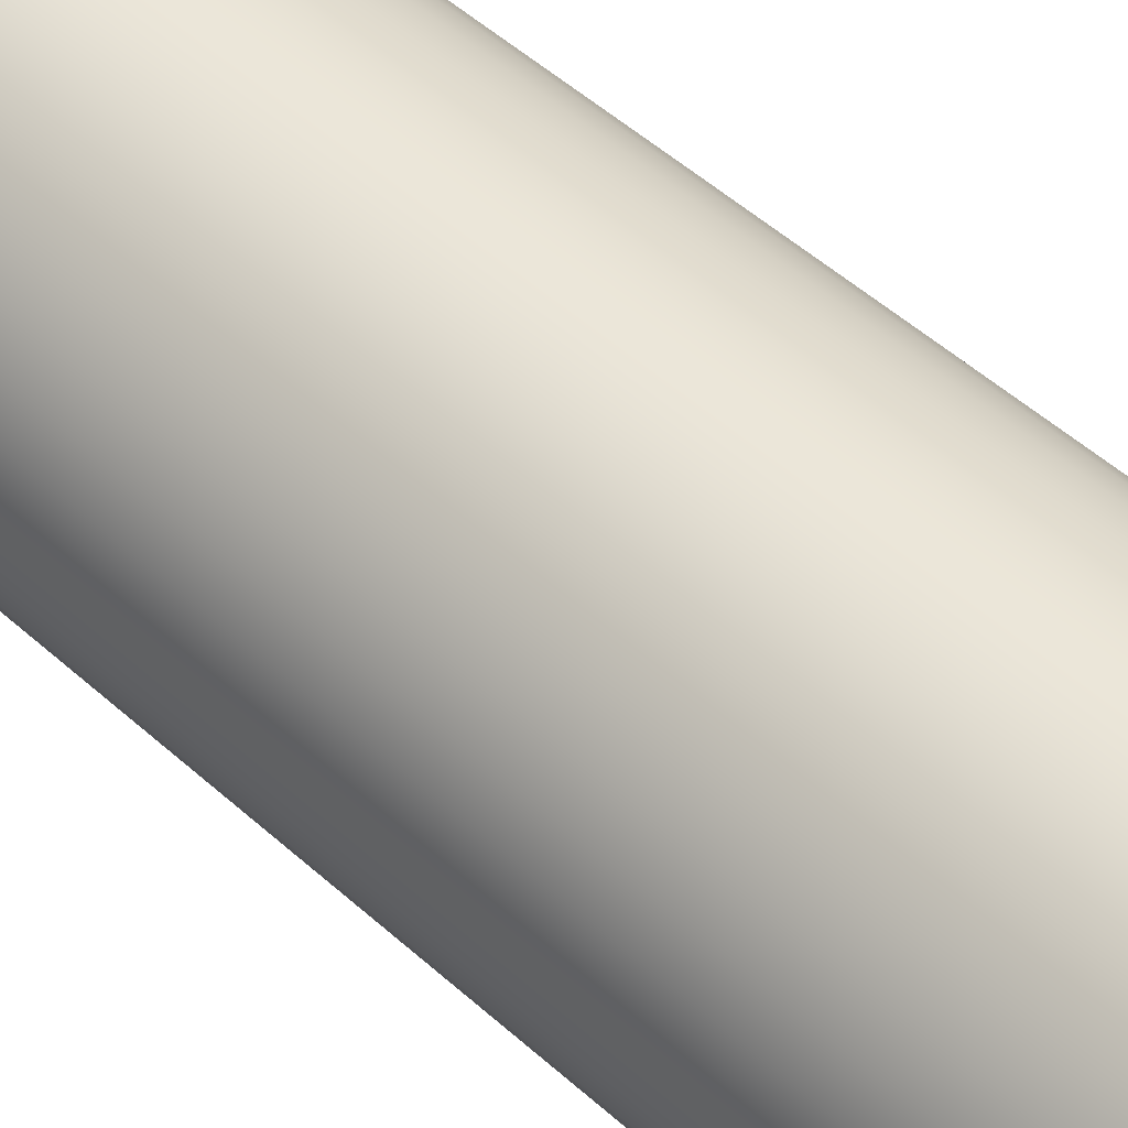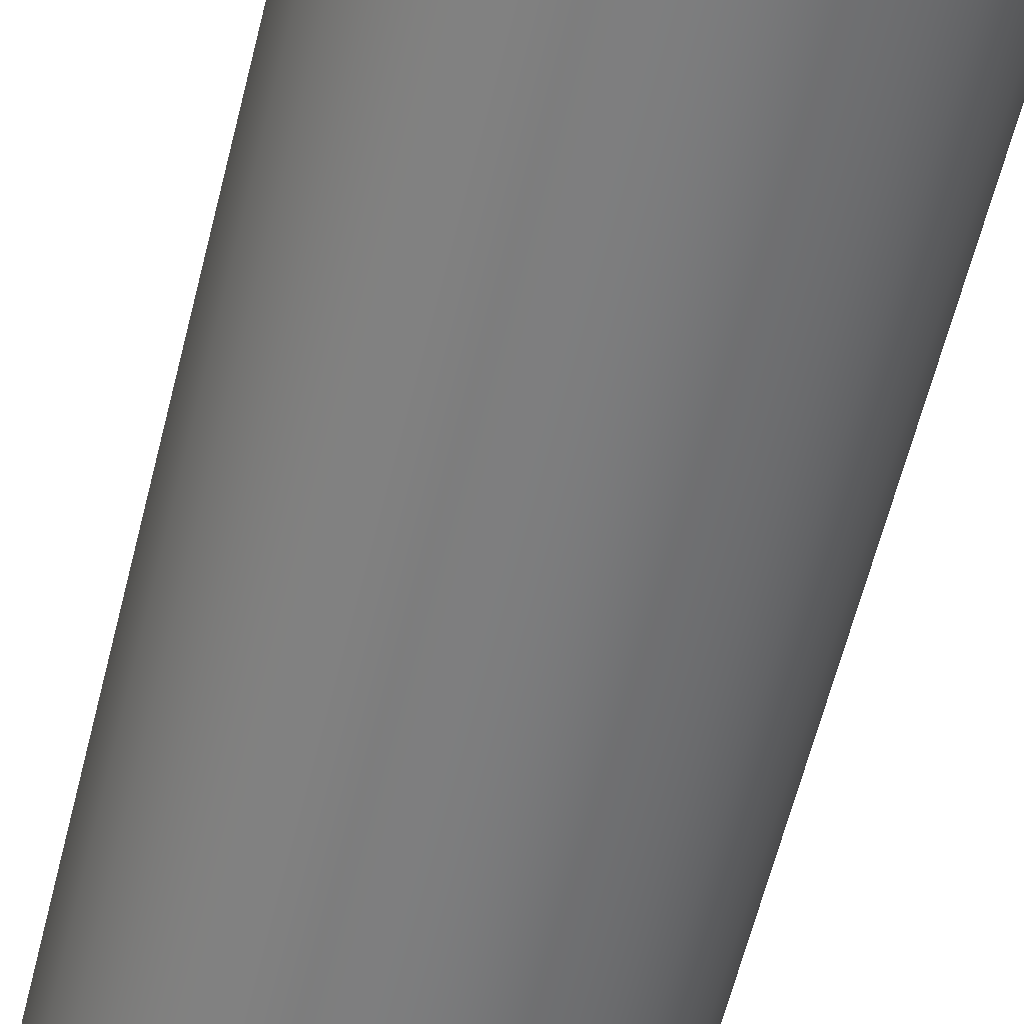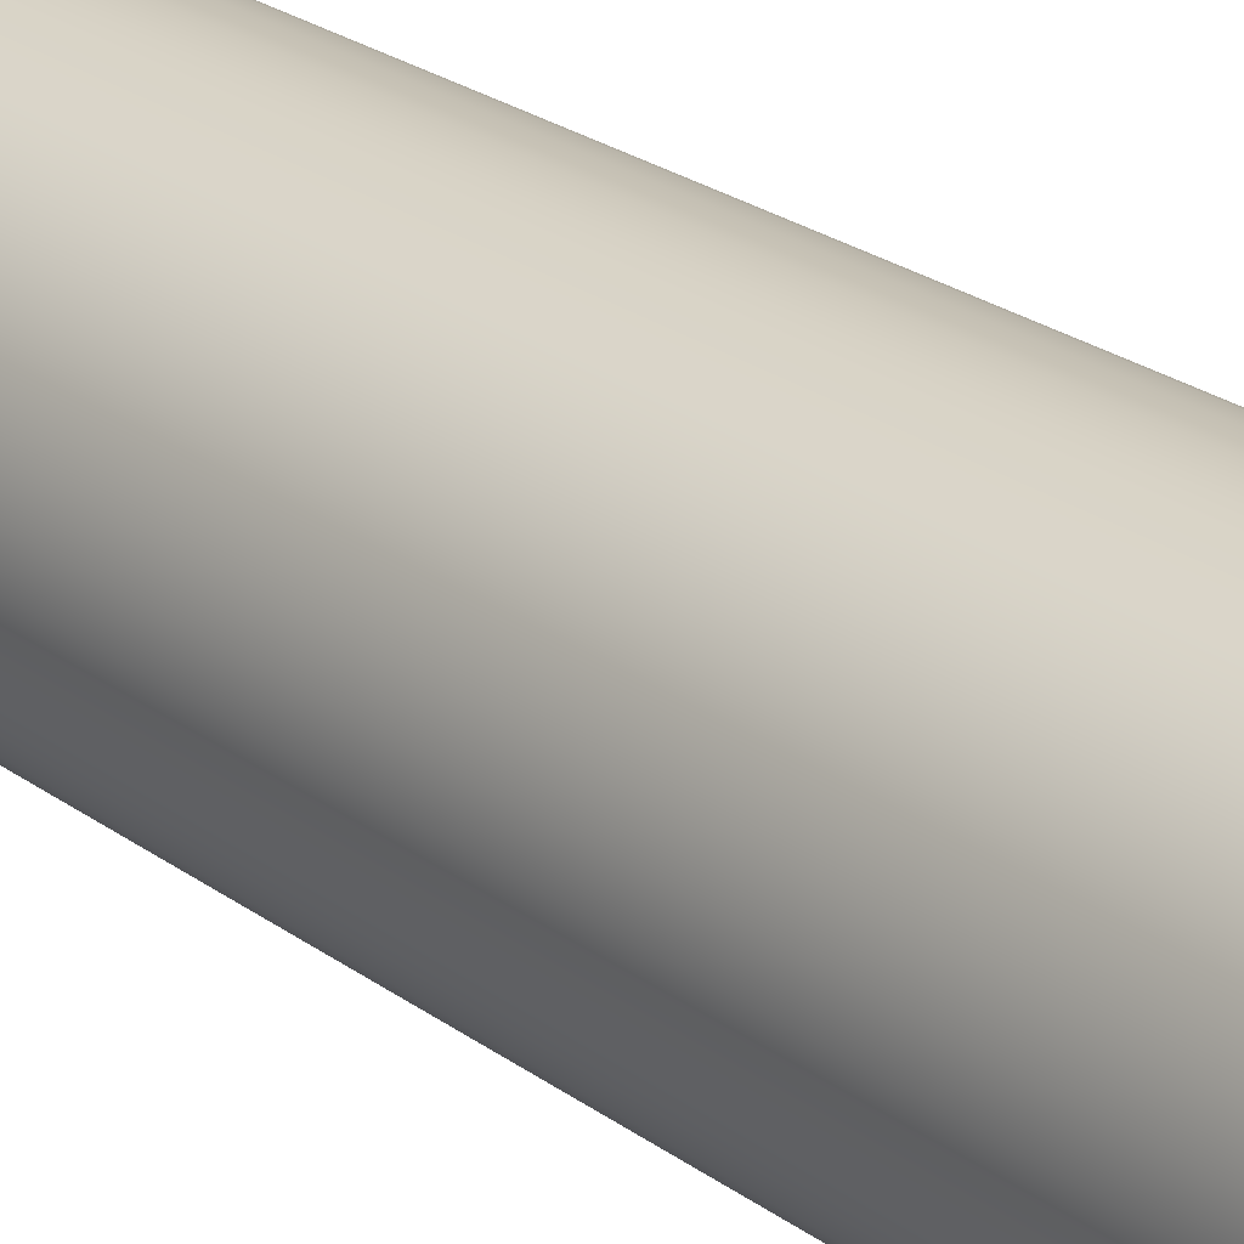
<metadata>
{"format":"obj","ext":"obj","renderer":"f3d","projection":"perspective","resolution":1024,"background":"white","views":[{"elev":47.5,"azim":-44.1,"up":"+Z"},{"elev":-58.7,"azim":-13.6,"up":"+Z"},{"elev":25.0,"azim":-40.6,"up":"+Z"}]}
</metadata>
<code>
v -0.07 -0.02 -8.573e-18
v -0.06888 -0.02 0.0125
v -0.06554 -0.02 0.0246
v -0.06009 -0.02 0.0359
v -0.05272 -0.02 0.04606
v -0.04364 -0.02 0.05473
v -0.03317 -0.02 0.06164
v -0.02163 -0.02 0.06657
v -0.009396 -0.02 0.06937
v 0.003141 -0.02 0.06993
v 0.01558 -0.02 0.06824
v 0.02751 -0.02 0.06437
v 0.03856 -0.02 0.05842
v 0.04837 -0.02 0.0506
v 0.05663 -0.02 0.04114
v 0.06307 -0.02 0.03037
v 0.06748 -0.02 0.01862
v 0.06972 -0.02 0.006275
v 0.06972 -0.02 -0.006275
v 0.06748 -0.02 -0.01862
v 0.06307 -0.02 -0.03037
v 0.05663 -0.02 -0.04114
v 0.04837 -0.02 -0.0506
v 0.03856 -0.02 -0.05842
v 0.02751 -0.02 -0.06437
v 0.01558 -0.02 -0.06824
v 0.003141 -0.02 -0.06993
v -0.009396 -0.02 -0.06937
v -0.02163 -0.02 -0.06657
v -0.03317 -0.02 -0.06164
v -0.04364 -0.02 -0.05473
v -0.05272 -0.02 -0.04606
v -0.06009 -0.02 -0.0359
v -0.06554 -0.02 -0.0246
v -0.06888 -0.02 -0.0125
v -0.07 0 -8.573e-18
v -0.06888 0 -0.0125
v -0.06554 0 -0.0246
v -0.06009 0 -0.0359
v -0.05272 0 -0.04606
v -0.04364 0 -0.05473
v -0.03317 0 -0.06164
v -0.02163 0 -0.06657
v -0.009396 0 -0.06937
v 0.003141 0 -0.06993
v 0.01558 0 -0.06824
v 0.02751 0 -0.06437
v 0.03856 0 -0.05842
v 0.04837 0 -0.0506
v 0.05663 0 -0.04114
v 0.06307 0 -0.03037
v 0.06748 0 -0.01862
v 0.06972 0 -0.006275
v 0.06972 0 0.006275
v 0.06748 0 0.01862
v 0.06307 0 0.03037
v 0.05663 0 0.04114
v 0.04837 0 0.0506
v 0.03856 0 0.05842
v 0.02751 0 0.06437
v 0.01558 0 0.06824
v 0.003141 0 0.06993
v -0.009396 0 0.06937
v -0.02163 0 0.06657
v -0.03317 0 0.06164
v -0.04364 0 0.05473
v -0.05272 0 0.04606
v -0.06009 0 0.0359
v -0.06554 0 0.0246
v -0.06888 0 0.0125
v -0.07 0 -8.573e-18
v -0.07 -0.02 -8.573e-18
v -0.07 -0.02 -8.573e-18
v -0.06888 -0.02 -0.0125
v -0.06554 -0.02 -0.0246
v -0.06009 -0.02 -0.0359
v -0.05272 -0.02 -0.04606
v -0.04364 -0.02 -0.05473
v -0.03317 -0.02 -0.06164
v -0.02163 -0.02 -0.06657
v -0.009396 -0.02 -0.06937
v 0.003141 -0.02 -0.06993
v 0.01558 -0.02 -0.06824
v 0.02751 -0.02 -0.06437
v 0.03856 -0.02 -0.05842
v 0.04837 -0.02 -0.0506
v 0.05663 -0.02 -0.04114
v 0.06307 -0.02 -0.03037
v 0.06748 -0.02 -0.01862
v 0.06972 -0.02 -0.006275
v 0.06972 -0.02 0.006275
v 0.06748 -0.02 0.01862
v 0.06307 -0.02 0.03037
v 0.05663 -0.02 0.04114
v 0.04837 -0.02 0.0506
v 0.03856 -0.02 0.05842
v 0.02751 -0.02 0.06437
v 0.01558 -0.02 0.06824
v 0.003141 -0.02 0.06993
v -0.009396 -0.02 0.06937
v -0.02163 -0.02 0.06657
v -0.03317 -0.02 0.06164
v -0.04364 -0.02 0.05473
v -0.05272 -0.02 0.04606
v -0.06009 -0.02 0.0359
v -0.06554 -0.02 0.0246
v -0.06888 -0.02 0.0125
v 0.07 0.52 -8.573e-18
v 0.06888 0.52 0.0125
v 0.06554 0.52 0.0246
v 0.06009 0.52 0.0359
v 0.05272 0.52 0.04606
v 0.04364 0.52 0.05473
v 0.03317 0.52 0.06164
v 0.02163 0.52 0.06657
v 0.009396 0.52 0.06937
v -0.003141 0.52 0.06993
v -0.01558 0.52 0.06824
v -0.02751 0.52 0.06437
v -0.03856 0.52 0.05842
v -0.04837 0.52 0.0506
v -0.05663 0.52 0.04114
v -0.06307 0.52 0.03037
v -0.06748 0.52 0.01862
v -0.06972 0.52 0.006275
v -0.06972 0.52 -0.006275
v -0.06748 0.52 -0.01862
v -0.06307 0.52 -0.03037
v -0.05663 0.52 -0.04114
v -0.04837 0.52 -0.0506
v -0.03856 0.52 -0.05842
v -0.02751 0.52 -0.06437
v -0.01558 0.52 -0.06824
v -0.003141 0.52 -0.06993
v 0.009396 0.52 -0.06937
v 0.02163 0.52 -0.06657
v 0.03317 0.52 -0.06164
v 0.04364 0.52 -0.05473
v 0.05272 0.52 -0.04606
v 0.06009 0.52 -0.0359
v 0.06554 0.52 -0.0246
v 0.06888 0.52 -0.0125
v 0.07 0.5 -8.573e-18
v 0.06888 0.5 -0.0125
v 0.06554 0.5 -0.0246
v 0.06009 0.5 -0.0359
v 0.05272 0.5 -0.04606
v 0.04364 0.5 -0.05473
v 0.03317 0.5 -0.06164
v 0.02163 0.5 -0.06657
v 0.009396 0.5 -0.06937
v -0.003141 0.5 -0.06993
v -0.01558 0.5 -0.06824
v -0.02751 0.5 -0.06437
v -0.03856 0.5 -0.05842
v -0.04837 0.5 -0.0506
v -0.05663 0.5 -0.04114
v -0.06307 0.5 -0.03037
v -0.06748 0.5 -0.01862
v -0.06972 0.5 -0.006275
v -0.06972 0.5 0.006275
v -0.06748 0.5 0.01862
v -0.06307 0.5 0.03037
v -0.05663 0.5 0.04114
v -0.04837 0.5 0.0506
v -0.03856 0.5 0.05842
v -0.02751 0.5 0.06437
v -0.01558 0.5 0.06824
v -0.003141 0.5 0.06993
v 0.009396 0.5 0.06937
v 0.02163 0.5 0.06657
v 0.03317 0.5 0.06164
v 0.04364 0.5 0.05473
v 0.05272 0.5 0.04606
v 0.06009 0.5 0.0359
v 0.06554 0.5 0.0246
v 0.06888 0.5 0.0125
v 0.07 0.5 -8.573e-18
v 0.07 0.52 -8.573e-18
v 0.07 0.52 -8.573e-18
v 0.06888 0.52 -0.0125
v 0.06554 0.52 -0.0246
v 0.06009 0.52 -0.0359
v 0.05272 0.52 -0.04606
v 0.04364 0.52 -0.05473
v 0.03317 0.52 -0.06164
v 0.02163 0.52 -0.06657
v 0.009396 0.52 -0.06937
v -0.003141 0.52 -0.06993
v -0.01558 0.52 -0.06824
v -0.02751 0.52 -0.06437
v -0.03856 0.52 -0.05842
v -0.04837 0.52 -0.0506
v -0.05663 0.52 -0.04114
v -0.06307 0.52 -0.03037
v -0.06748 0.52 -0.01862
v -0.06972 0.52 -0.006275
v -0.06972 0.52 0.006275
v -0.06748 0.52 0.01862
v -0.06307 0.52 0.03037
v -0.05663 0.52 0.04114
v -0.04837 0.52 0.0506
v -0.03856 0.52 0.05842
v -0.02751 0.52 0.06437
v -0.01558 0.52 0.06824
v -0.003141 0.52 0.06993
v 0.009396 0.52 0.06937
v 0.02163 0.52 0.06657
v 0.03317 0.52 0.06164
v 0.04364 0.52 0.05473
v 0.05272 0.52 0.04606
v 0.06009 0.52 0.0359
v 0.06554 0.52 0.0246
v 0.06888 0.52 0.0125
v -0.08 0.5 9.797e-18
v -0.07891 0.5 -0.01317
v -0.07567 0.5 -0.02598
v -0.07036 0.5 -0.03808
v -0.06313 0.5 -0.04914
v -0.05418 0.5 -0.05886
v -0.04376 0.5 -0.06697
v -0.03214 0.5 -0.07326
v -0.01964 0.5 -0.07755
v -0.006606 0.5 -0.07973
v 0.006606 0.5 -0.07973
v 0.01964 0.5 -0.07755
v 0.03214 0.5 -0.07326
v 0.04376 0.5 -0.06697
v 0.05418 0.5 -0.05886
v 0.06313 0.5 -0.04914
v 0.07036 0.5 -0.03808
v 0.07567 0.5 -0.02598
v 0.07891 0.5 -0.01317
v 0.08 0.5 0
v 0.07891 0.5 0.01317
v 0.07567 0.5 0.02598
v 0.07036 0.5 0.03808
v 0.06313 0.5 0.04914
v 0.05418 0.5 0.05886
v 0.04376 0.5 0.06697
v 0.03214 0.5 0.07326
v 0.01964 0.5 0.07755
v 0.006606 0.5 0.07973
v -0.006606 0.5 0.07973
v -0.01964 0.5 0.07755
v -0.03214 0.5 0.07326
v -0.04376 0.5 0.06697
v -0.05418 0.5 0.05886
v -0.06313 0.5 0.04914
v -0.07036 0.5 0.03808
v -0.07567 0.5 0.02598
v -0.07891 0.5 0.01317
v -0.08 0 9.797e-18
v -0.07891 0 0.01317
v -0.07567 0 0.02598
v -0.07036 0 0.03808
v -0.06313 0 0.04914
v -0.05418 0 0.05886
v -0.04376 0 0.06697
v -0.03214 0 0.07326
v -0.01964 0 0.07755
v -0.006606 0 0.07973
v 0.006606 0 0.07973
v 0.01964 0 0.07755
v 0.03214 0 0.07326
v 0.04376 0 0.06697
v 0.05418 0 0.05886
v 0.06313 0 0.04914
v 0.07036 0 0.03808
v 0.07567 0 0.02598
v 0.07891 0 0.01317
v 0.08 0 0
v 0.07891 0 -0.01317
v 0.07567 0 -0.02598
v 0.07036 0 -0.03808
v 0.06313 0 -0.04914
v 0.05418 0 -0.05886
v 0.04376 0 -0.06697
v 0.03214 0 -0.07326
v 0.01964 0 -0.07755
v 0.006606 0 -0.07973
v -0.006606 0 -0.07973
v -0.01964 0 -0.07755
v -0.03214 0 -0.07326
v -0.04376 0 -0.06697
v -0.05418 0 -0.05886
v -0.06313 0 -0.04914
v -0.07036 0 -0.03808
v -0.07567 0 -0.02598
v -0.07891 0 -0.01317
v -0.08 0 9.797e-18
v -0.08 0.5 9.797e-18
v 0.07 0.5 -8.573e-18
v 0.06888 0.5 0.0125
v 0.06554 0.5 0.0246
v 0.06009 0.5 0.0359
v 0.05272 0.5 0.04606
v 0.04364 0.5 0.05473
v 0.03317 0.5 0.06164
v 0.02163 0.5 0.06657
v 0.009396 0.5 0.06937
v -0.003141 0.5 0.06993
v -0.01558 0.5 0.06824
v -0.02751 0.5 0.06437
v -0.03856 0.5 0.05842
v -0.04837 0.5 0.0506
v -0.05663 0.5 0.04114
v -0.06307 0.5 0.03037
v -0.06748 0.5 0.01862
v -0.06972 0.5 0.006275
v -0.06972 0.5 -0.006275
v -0.06748 0.5 -0.01862
v -0.06307 0.5 -0.03037
v -0.05663 0.5 -0.04114
v -0.04837 0.5 -0.0506
v -0.03856 0.5 -0.05842
v -0.02751 0.5 -0.06437
v -0.01558 0.5 -0.06824
v -0.003141 0.5 -0.06993
v 0.009396 0.5 -0.06937
v 0.02163 0.5 -0.06657
v 0.03317 0.5 -0.06164
v 0.04364 0.5 -0.05473
v 0.05272 0.5 -0.04606
v 0.06009 0.5 -0.0359
v 0.06554 0.5 -0.0246
v 0.06888 0.5 -0.0125
v -0.08 0.5 9.797e-18
v -0.07891 0.5 0.01317
v -0.07567 0.5 0.02598
v -0.07036 0.5 0.03808
v -0.06313 0.5 0.04914
v -0.05418 0.5 0.05886
v -0.04376 0.5 0.06697
v -0.03214 0.5 0.07326
v -0.01964 0.5 0.07755
v -0.006606 0.5 0.07973
v 0.006606 0.5 0.07973
v 0.01964 0.5 0.07755
v 0.03214 0.5 0.07326
v 0.04376 0.5 0.06697
v 0.05418 0.5 0.05886
v 0.06313 0.5 0.04914
v 0.07036 0.5 0.03808
v 0.07567 0.5 0.02598
v 0.07891 0.5 0.01317
v 0.08 0.5 0
v 0.07891 0.5 -0.01317
v 0.07567 0.5 -0.02598
v 0.07036 0.5 -0.03808
v 0.06313 0.5 -0.04914
v 0.05418 0.5 -0.05886
v 0.04376 0.5 -0.06697
v 0.03214 0.5 -0.07326
v 0.01964 0.5 -0.07755
v 0.006606 0.5 -0.07973
v -0.006606 0.5 -0.07973
v -0.01964 0.5 -0.07755
v -0.03214 0.5 -0.07326
v -0.04376 0.5 -0.06697
v -0.05418 0.5 -0.05886
v -0.06313 0.5 -0.04914
v -0.07036 0.5 -0.03808
v -0.07567 0.5 -0.02598
v -0.07891 0.5 -0.01317
v -0.07 0 -8.573e-18
v -0.06888 0 0.0125
v -0.06554 0 0.0246
v -0.06009 0 0.0359
v -0.05272 0 0.04606
v -0.04364 0 0.05473
v -0.03317 0 0.06164
v -0.02163 0 0.06657
v -0.009396 0 0.06937
v 0.003141 0 0.06993
v 0.01558 0 0.06824
v 0.02751 0 0.06437
v 0.03856 0 0.05842
v 0.04837 0 0.0506
v 0.05663 0 0.04114
v 0.06307 0 0.03037
v 0.06748 0 0.01862
v 0.06972 0 0.006275
v 0.06972 0 -0.006275
v 0.06748 0 -0.01862
v 0.06307 0 -0.03037
v 0.05663 0 -0.04114
v 0.04837 0 -0.0506
v 0.03856 0 -0.05842
v 0.02751 0 -0.06437
v 0.01558 0 -0.06824
v 0.003141 0 -0.06993
v -0.009396 0 -0.06937
v -0.02163 0 -0.06657
v -0.03317 0 -0.06164
v -0.04364 0 -0.05473
v -0.05272 0 -0.04606
v -0.06009 0 -0.0359
v -0.06554 0 -0.0246
v -0.06888 0 -0.0125
v -0.08 0 9.797e-18
v -0.07891 0 -0.01317
v -0.07567 0 -0.02598
v -0.07036 0 -0.03808
v -0.06313 0 -0.04914
v -0.05418 0 -0.05886
v -0.04376 0 -0.06697
v -0.03214 0 -0.07326
v -0.01964 0 -0.07755
v -0.006606 0 -0.07973
v 0.006606 0 -0.07973
v 0.01964 0 -0.07755
v 0.03214 0 -0.07326
v 0.04376 0 -0.06697
v 0.05418 0 -0.05886
v 0.06313 0 -0.04914
v 0.07036 0 -0.03808
v 0.07567 0 -0.02598
v 0.07891 0 -0.01317
v 0.08 0 0
v 0.07891 0 0.01317
v 0.07567 0 0.02598
v 0.07036 0 0.03808
v 0.06313 0 0.04914
v 0.05418 0 0.05886
v 0.04376 0 0.06697
v 0.03214 0 0.07326
v 0.01964 0 0.07755
v 0.006606 0 0.07973
v -0.006606 0 0.07973
v -0.01964 0 0.07755
v -0.03214 0 0.07326
v -0.04376 0 0.06697
v -0.05418 0 0.05886
v -0.06313 0 0.04914
v -0.07036 0 0.03808
v -0.07567 0 0.02598
v -0.07891 0 0.01317
g 96345b3e-e2cc-11ea-8f0b-54bf646e7e1f
f 2 70 1
f 1 70 71
f 72 36 35
f 35 36 37
f 35 37 34
f 34 37 38
f 34 38 33
f 33 38 39
f 33 39 32
f 32 39 40
f 32 40 31
f 31 40 41
f 31 41 30
f 30 41 42
f 30 42 29
f 29 42 43
f 29 43 28
f 28 43 44
f 28 44 27
f 27 44 45
f 27 45 26
f 26 45 46
f 26 46 25
f 25 46 47
f 25 47 24
f 24 47 48
f 24 48 23
f 23 48 49
f 23 49 22
f 22 49 50
f 22 50 21
f 21 50 51
f 21 51 20
f 20 51 52
f 20 52 19
f 19 52 53
f 19 53 18
f 18 53 54
f 18 54 17
f 17 54 55
f 17 55 16
f 16 55 56
f 16 56 15
f 15 56 57
f 15 57 14
f 14 57 58
f 14 58 13
f 13 58 59
f 13 59 12
f 12 59 60
f 12 60 11
f 11 60 61
f 11 61 10
f 10 61 62
f 10 62 9
f 9 62 63
f 9 63 8
f 8 63 64
f 8 64 7
f 7 64 65
f 7 65 6
f 6 65 66
f 6 66 5
f 5 66 67
f 5 67 4
f 4 67 68
f 4 68 3
f 3 68 69
f 3 69 2
f 2 69 70
g 963bf9dc-e2cc-11ea-afdd-54bf646e7e1f
f 74 90 73
f 73 90 91
f 73 91 107
f 107 91 92
f 107 92 106
f 106 92 93
f 106 93 105
f 105 93 94
f 105 94 104
f 104 94 95
f 104 95 103
f 103 95 96
f 103 96 102
f 102 96 97
f 102 97 101
f 101 97 98
f 101 98 100
f 100 98 99
f 90 74 89
f 89 74 75
f 89 75 88
f 88 75 76
f 88 76 87
f 87 76 77
f 87 77 86
f 86 77 78
f 86 78 85
f 85 78 79
f 85 79 84
f 84 79 80
f 84 80 83
f 83 80 81
f 83 81 82
g 9598e9c2-e2cc-11ea-ac8d-54bf646e7e1f
f 109 177 108
f 108 177 178
f 179 143 142
f 142 143 144
f 142 144 141
f 141 144 145
f 141 145 140
f 140 145 146
f 140 146 139
f 139 146 147
f 139 147 138
f 138 147 148
f 138 148 137
f 137 148 149
f 137 149 136
f 136 149 150
f 136 150 135
f 135 150 151
f 135 151 134
f 134 151 152
f 134 152 133
f 133 152 153
f 133 153 132
f 132 153 154
f 132 154 131
f 131 154 155
f 131 155 130
f 130 155 156
f 130 156 129
f 129 156 157
f 129 157 128
f 128 157 158
f 128 158 127
f 127 158 159
f 127 159 126
f 126 159 160
f 126 160 125
f 125 160 161
f 125 161 124
f 124 161 162
f 124 162 123
f 123 162 163
f 123 163 122
f 122 163 164
f 122 164 121
f 121 164 165
f 121 165 120
f 120 165 166
f 120 166 119
f 119 166 167
f 119 167 118
f 118 167 168
f 118 168 117
f 117 168 169
f 117 169 116
f 116 169 170
f 116 170 115
f 115 170 171
f 115 171 114
f 114 171 172
f 114 172 113
f 113 172 173
f 113 173 112
f 112 173 174
f 112 174 111
f 111 174 175
f 111 175 110
f 110 175 176
f 110 176 109
f 109 176 177
g 959fec0c-e2cc-11ea-abb4-54bf646e7e1f
f 181 197 180
f 180 197 198
f 180 198 214
f 214 198 199
f 214 199 213
f 213 199 200
f 213 200 212
f 212 200 201
f 212 201 211
f 211 201 202
f 211 202 210
f 210 202 203
f 210 203 209
f 209 203 204
f 209 204 208
f 208 204 205
f 208 205 207
f 207 205 206
f 197 181 196
f 196 181 182
f 196 182 195
f 195 182 183
f 195 183 194
f 194 183 184
f 194 184 193
f 193 184 185
f 193 185 192
f 192 185 186
f 192 186 191
f 191 186 187
f 191 187 190
f 190 187 188
f 190 188 189
g 9520f9e6-e2cc-11ea-9295-54bf646e7e1f
f 216 290 215
f 215 290 291
f 292 253 252
f 252 253 254
f 252 254 251
f 251 254 255
f 251 255 250
f 250 255 256
f 250 256 249
f 249 256 257
f 249 257 248
f 248 257 258
f 248 258 247
f 247 258 259
f 247 259 246
f 246 259 260
f 246 260 245
f 245 260 261
f 245 261 244
f 244 261 262
f 244 262 243
f 243 262 263
f 243 263 242
f 242 263 264
f 242 264 241
f 241 264 265
f 241 265 240
f 240 265 266
f 240 266 239
f 239 266 267
f 239 267 238
f 238 267 268
f 238 268 237
f 237 268 269
f 237 269 236
f 236 269 270
f 236 270 235
f 235 270 271
f 235 271 234
f 234 271 272
f 234 272 233
f 233 272 273
f 233 273 232
f 232 273 274
f 232 274 231
f 231 274 275
f 231 275 230
f 230 275 276
f 230 276 229
f 229 276 277
f 229 277 228
f 228 277 278
f 228 278 227
f 227 278 279
f 227 279 226
f 226 279 280
f 226 280 225
f 225 280 281
f 225 281 224
f 224 281 282
f 224 282 223
f 223 282 283
f 223 283 222
f 222 283 284
f 222 284 221
f 221 284 285
f 221 285 220
f 220 285 286
f 220 286 219
f 219 286 287
f 219 287 218
f 218 287 288
f 218 288 217
f 217 288 289
f 217 289 216
f 216 289 290
g 9529d09e-e2cc-11ea-b123-54bf646e7e1f
f 294 346 293
f 293 346 347
f 293 347 348
f 346 294 345
f 345 294 295
f 345 295 344
f 344 295 296
f 344 296 343
f 343 296 297
f 343 297 342
f 342 297 298
f 342 298 341
f 341 298 299
f 341 299 340
f 340 299 300
f 340 300 339
f 339 300 301
f 339 301 338
f 338 301 302
f 338 302 337
f 337 302 303
f 337 303 336
f 336 303 304
f 336 304 335
f 335 304 305
f 335 305 334
f 334 305 333
f 333 305 306
f 333 306 332
f 332 306 307
f 332 307 331
f 331 307 308
f 331 308 330
f 330 308 309
f 330 309 329
f 329 309 310
f 329 310 328
f 328 310 311
f 328 311 365
f 365 311 312
f 365 312 364
f 364 312 313
f 364 313 363
f 363 313 314
f 363 314 362
f 362 314 315
f 362 315 361
f 361 315 316
f 361 316 360
f 360 316 359
f 359 316 317
f 359 317 358
f 358 317 318
f 358 318 357
f 357 318 319
f 357 319 356
f 356 319 320
f 356 320 355
f 355 320 321
f 355 321 354
f 354 321 322
f 354 322 353
f 353 322 323
f 353 323 352
f 352 323 324
f 352 324 351
f 351 324 325
f 351 325 350
f 350 325 326
f 350 326 349
f 349 326 327
f 349 327 348
f 348 327 293
g 9532801c-e2cc-11ea-a456-54bf646e7e1f
f 367 438 366
f 366 438 401
f 366 401 402
f 438 367 437
f 437 367 368
f 437 368 436
f 436 368 369
f 436 369 435
f 435 369 370
f 435 370 434
f 434 370 371
f 434 371 433
f 433 371 372
f 433 372 432
f 432 372 373
f 432 373 431
f 431 373 374
f 431 374 430
f 430 374 375
f 430 375 429
f 429 375 376
f 429 376 428
f 428 376 377
f 428 377 427
f 427 377 378
f 427 378 426
f 426 378 425
f 425 378 379
f 425 379 424
f 424 379 380
f 424 380 423
f 423 380 381
f 423 381 422
f 422 381 382
f 422 382 421
f 421 382 383
f 421 383 420
f 420 383 384
f 420 384 419
f 419 384 385
f 419 385 418
f 418 385 386
f 418 386 417
f 417 386 387
f 417 387 416
f 416 387 388
f 416 388 415
f 415 388 389
f 415 389 414
f 414 389 413
f 413 389 390
f 413 390 412
f 412 390 391
f 412 391 411
f 411 391 392
f 411 392 410
f 410 392 393
f 410 393 409
f 409 393 394
f 409 394 408
f 408 394 395
f 408 395 407
f 407 395 396
f 407 396 406
f 406 396 397
f 406 397 405
f 405 397 398
f 405 398 404
f 404 398 399
f 404 399 403
f 403 399 400
f 403 400 402
f 402 400 366

</code>
